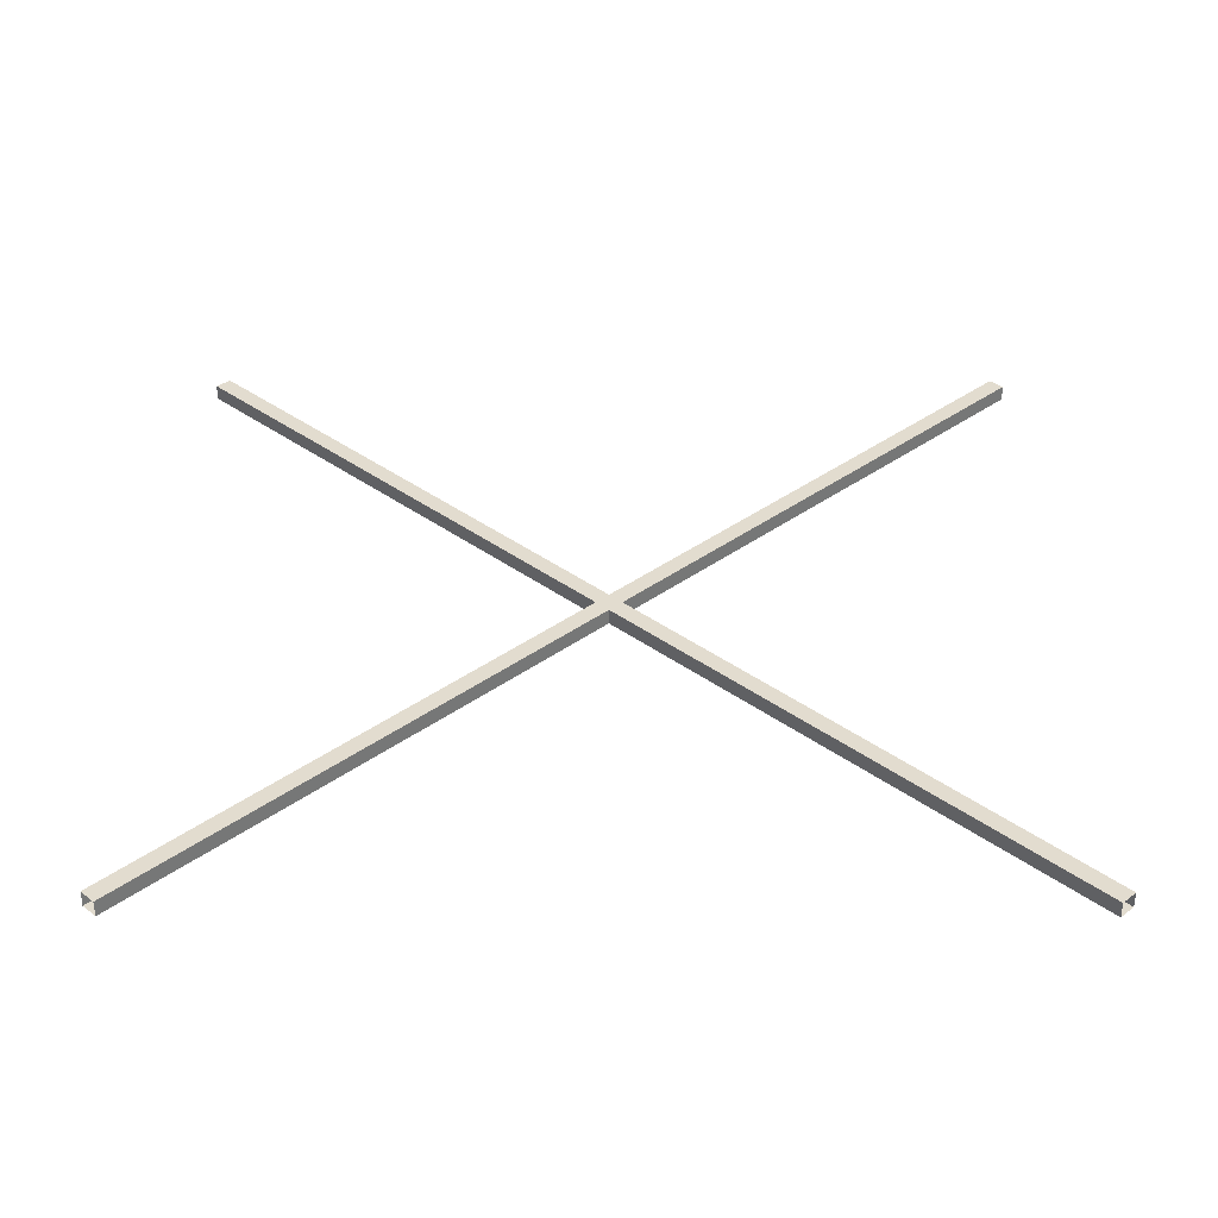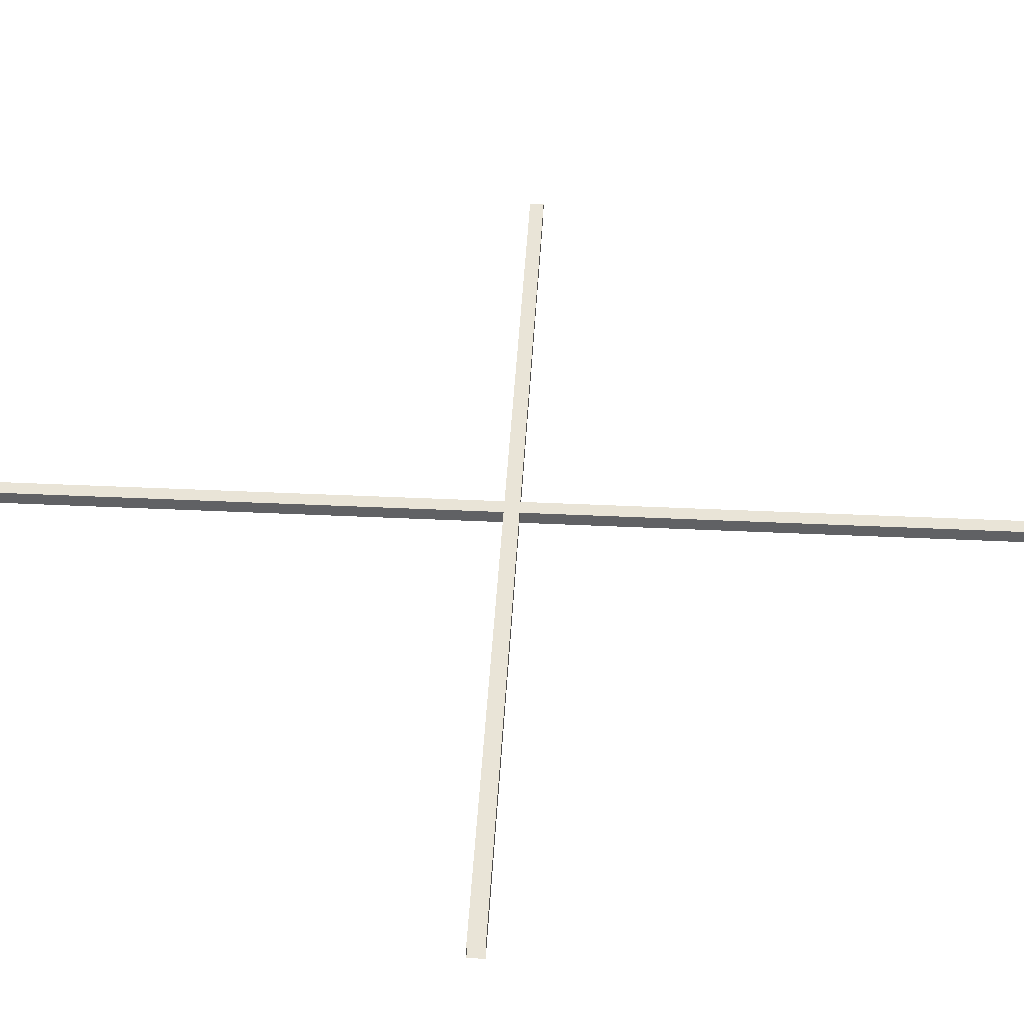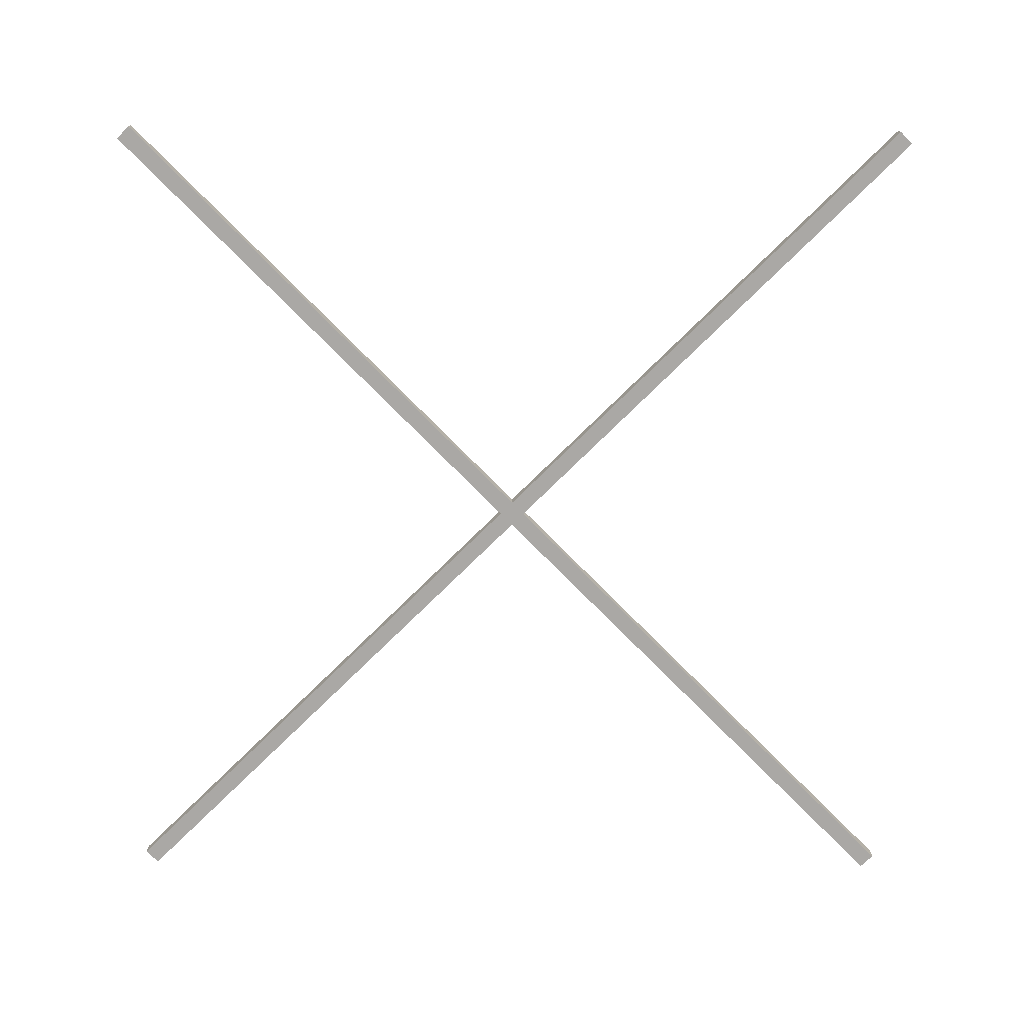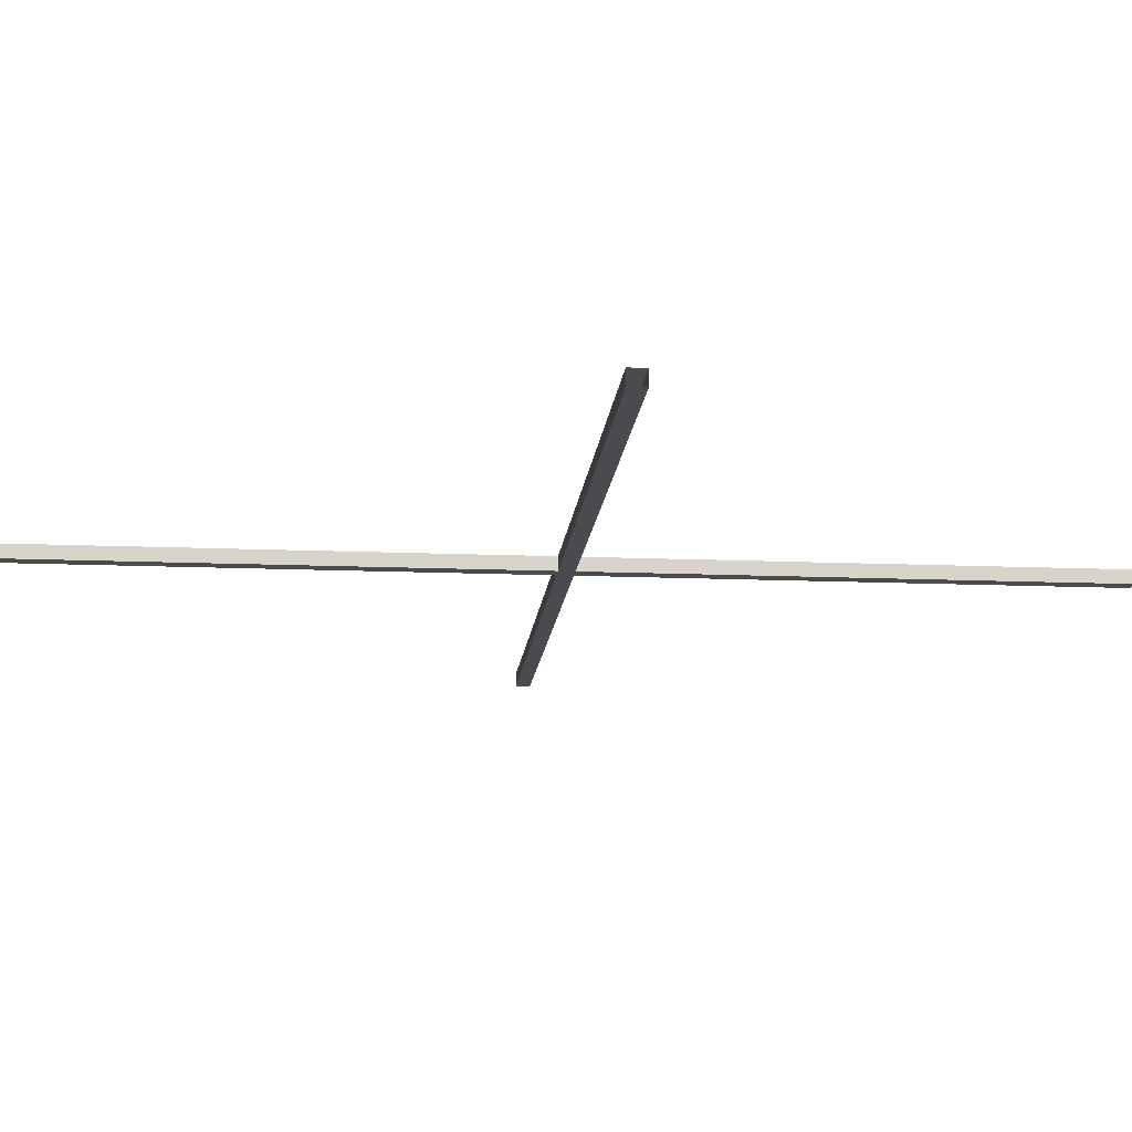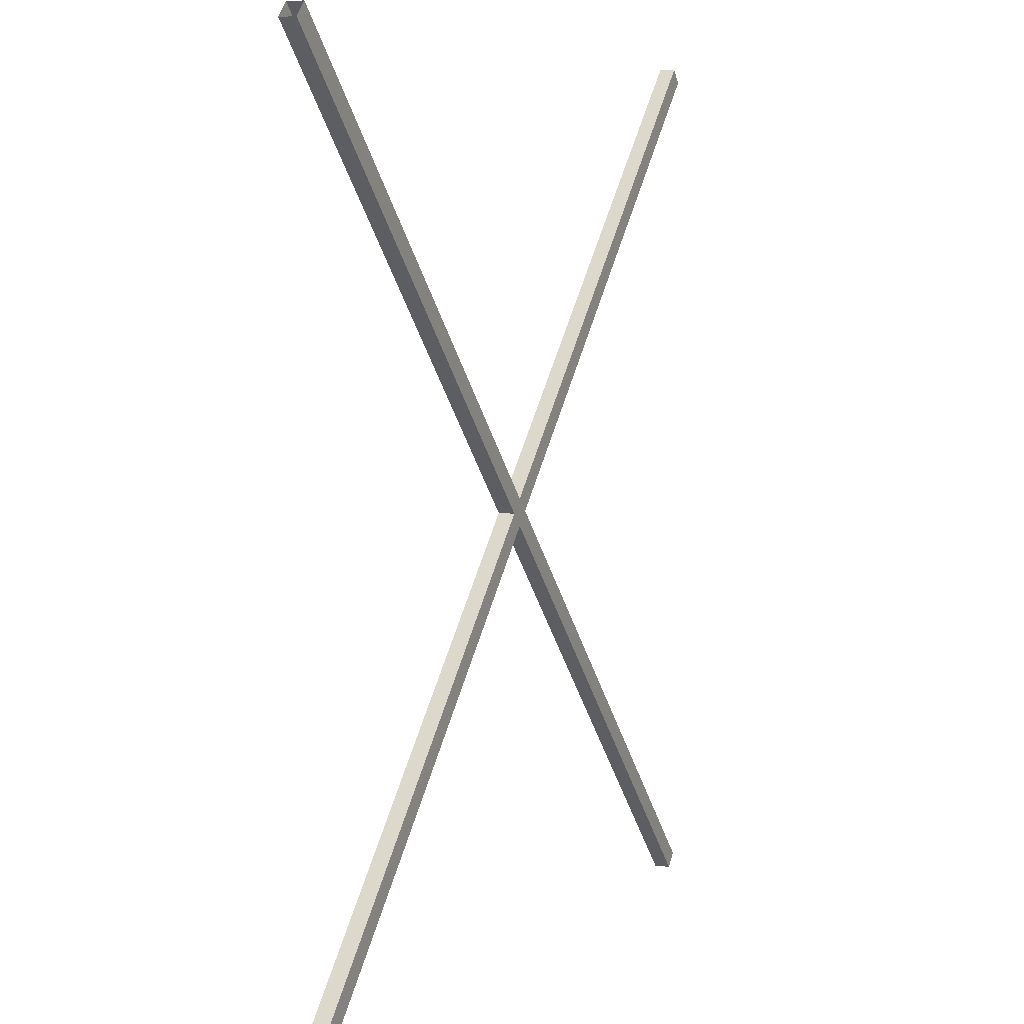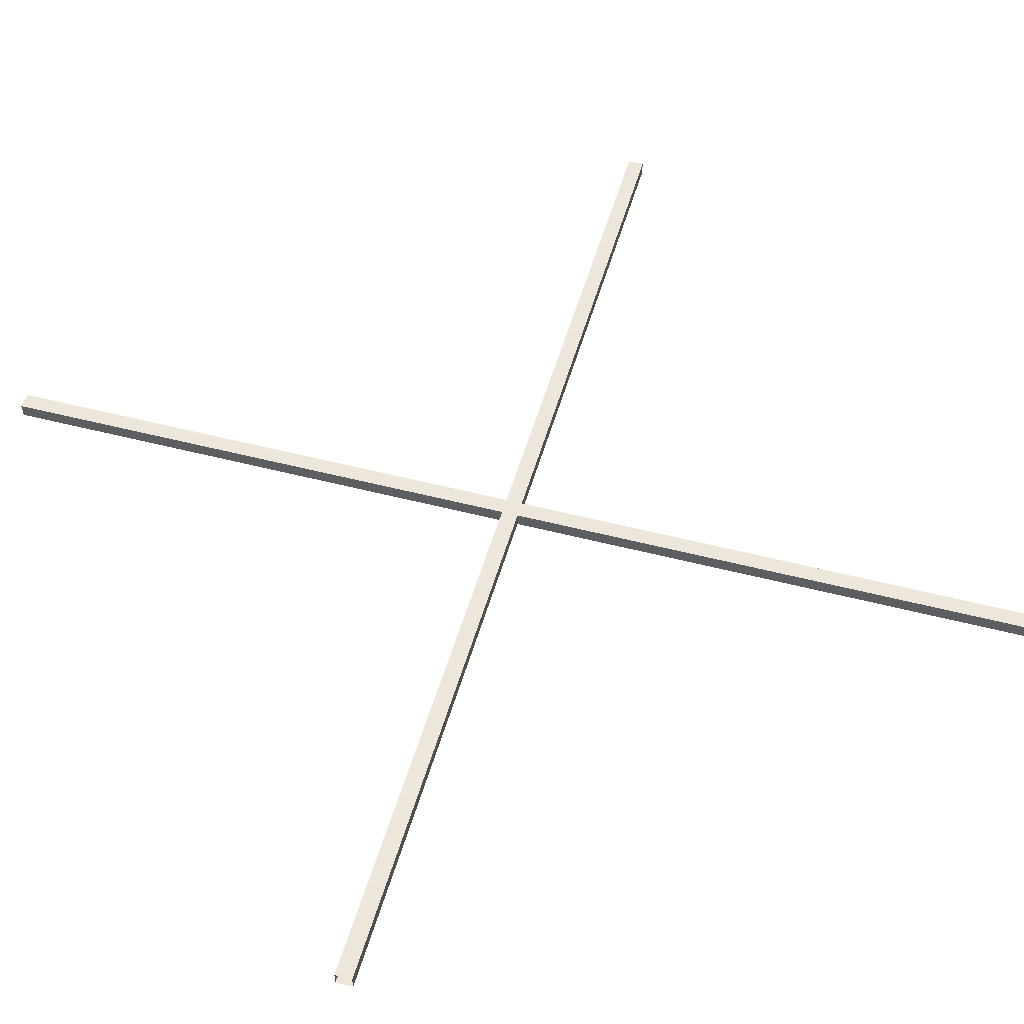
<metadata>
{"format":"obj","ext":"obj","renderer":"f3d","projection":"perspective","resolution":1024,"background":"white","views":[{"elev":34.6,"azim":-179.9,"up":"+Y"},{"elev":43.1,"azim":-131.8,"up":"+Y"},{"elev":-75.1,"azim":-0.4,"up":"+Y"},{"elev":-14.2,"azim":39.7,"up":"+Y"},{"elev":6.0,"azim":-66.8,"up":"+Z"},{"elev":51.6,"azim":-119.3,"up":"+Y"}]}
</metadata>
<code>
v -12.38 32.9 12.76
v 12.76 32.9 -12.38
v -12.38 33.37 12.76
v 12.76 33.37 -12.38
v -12.76 33.37 12.38
v 12.38 33.37 -12.76
v -12.76 32.9 12.38
v 12.38 32.9 -12.76
v 12.76 32.9 12.38
v -12.38 32.9 -12.76
v 12.76 33.37 12.38
v -12.38 33.37 -12.76
v 12.38 33.37 12.76
v -12.76 33.37 -12.38
v 12.38 32.9 12.76
v -12.76 32.9 -12.38
f 1 2 4 3
f 3 4 6 5
f 5 6 8 7
f 7 8 2 1
f 9 10 12 11
f 11 12 14 13
f 13 14 16 15
f 15 16 10 9

</code>
